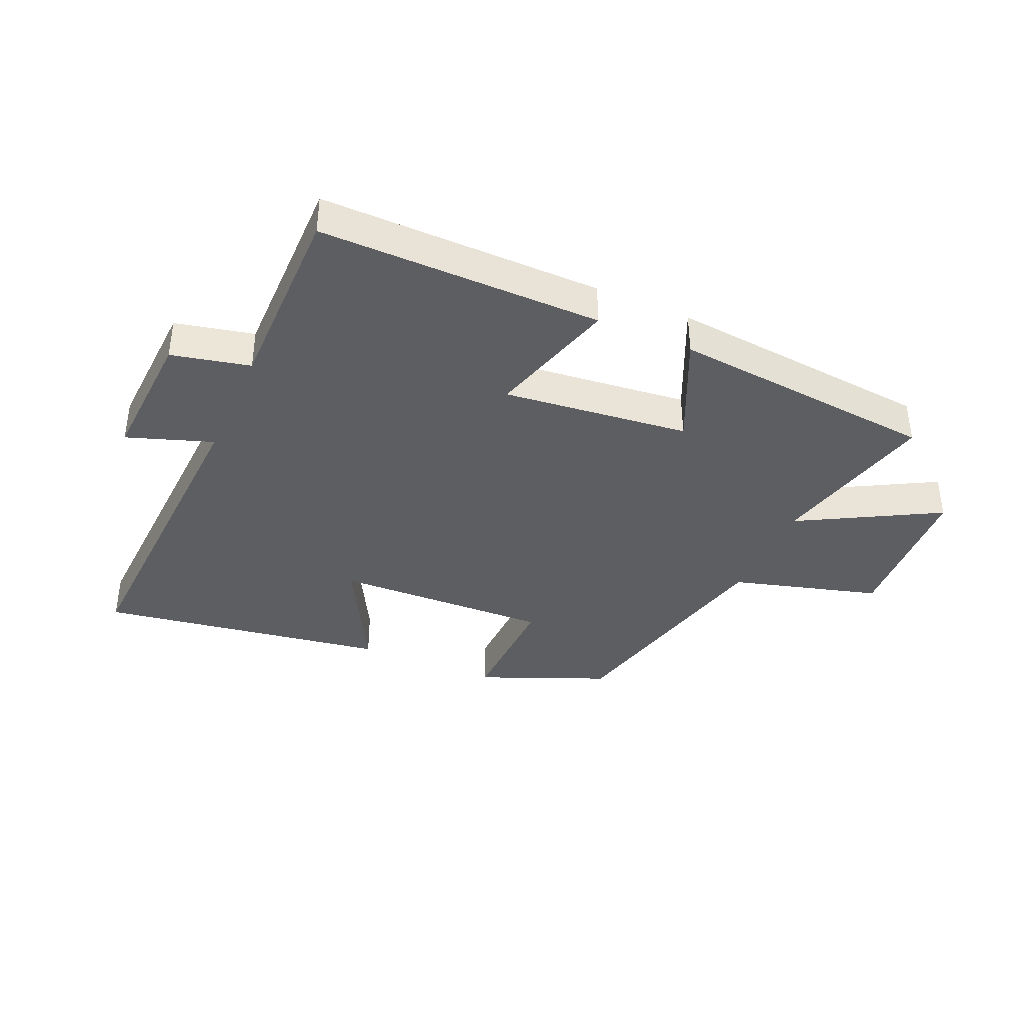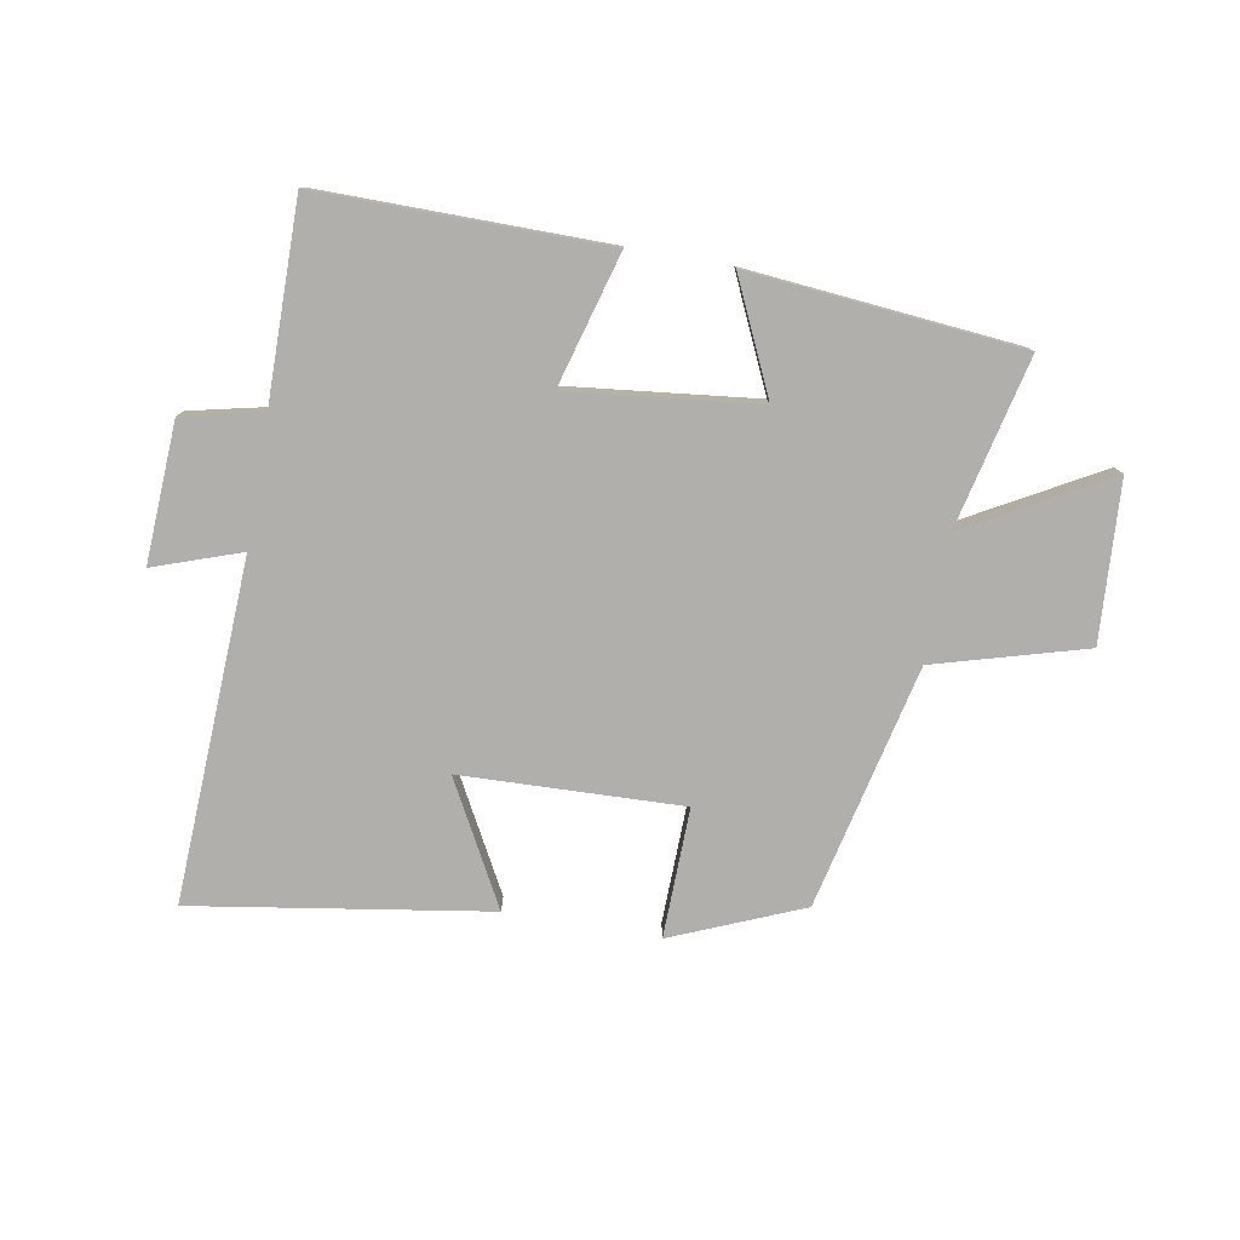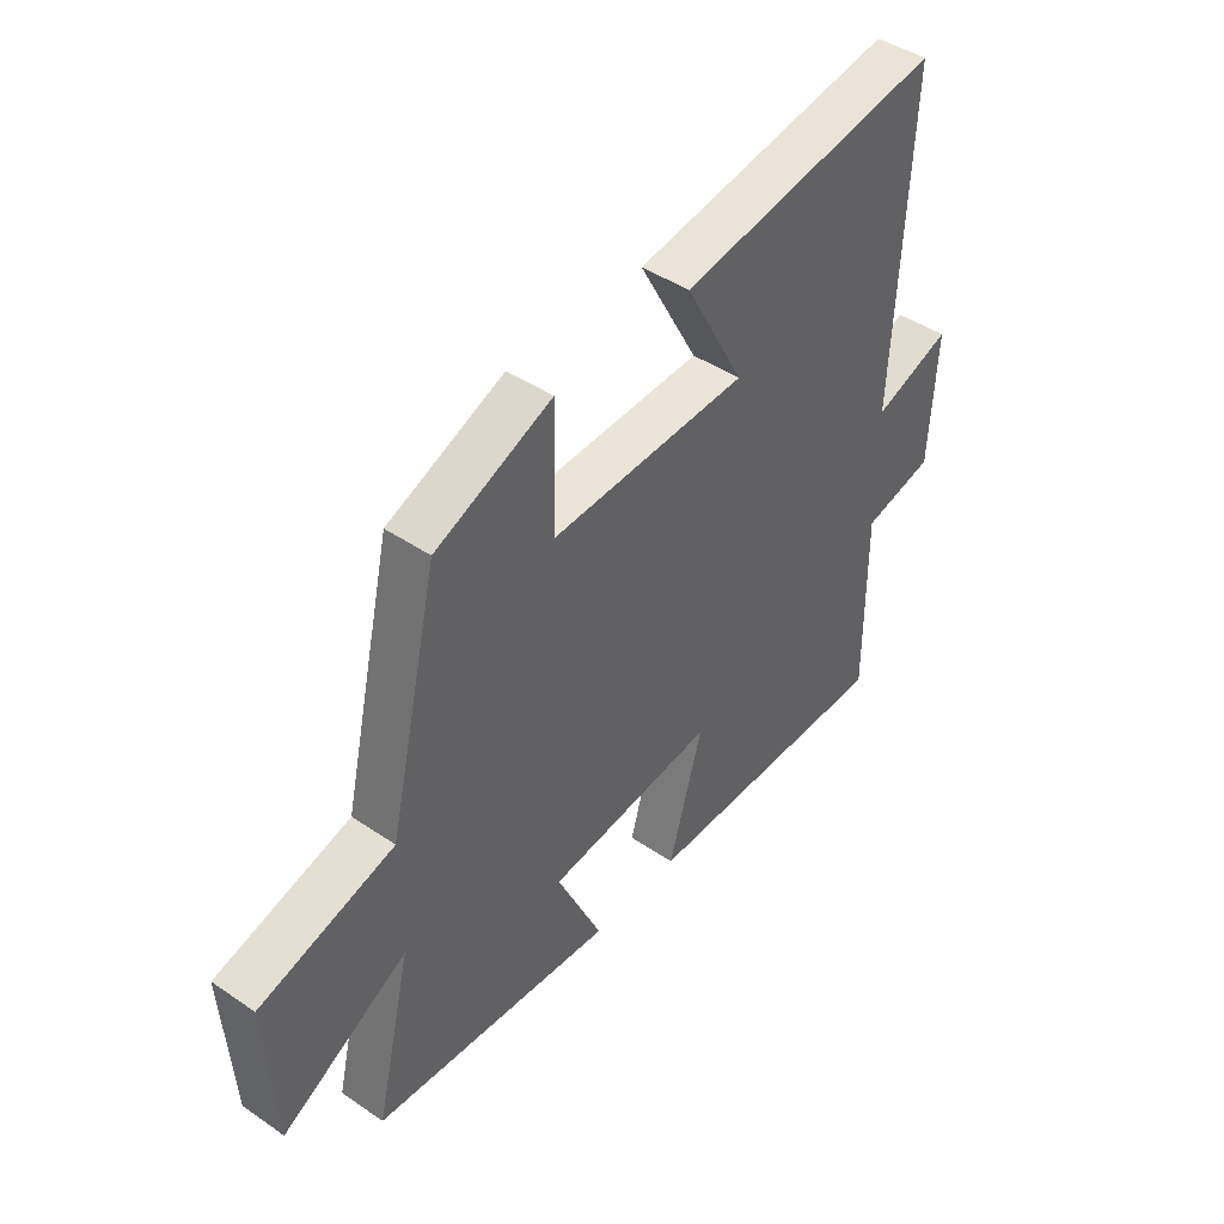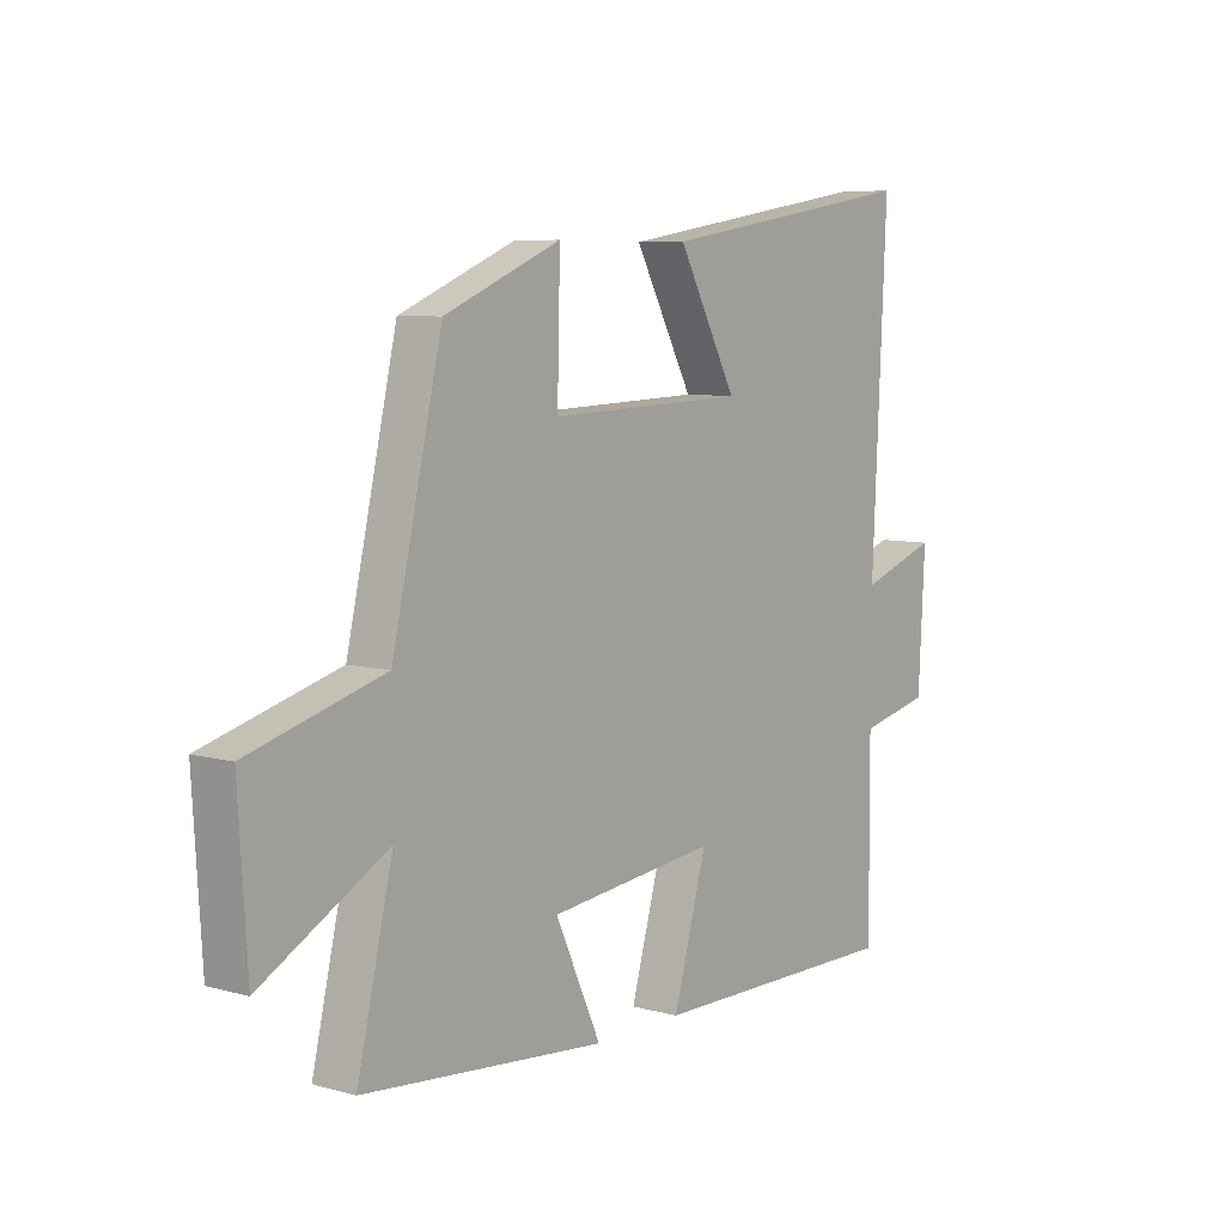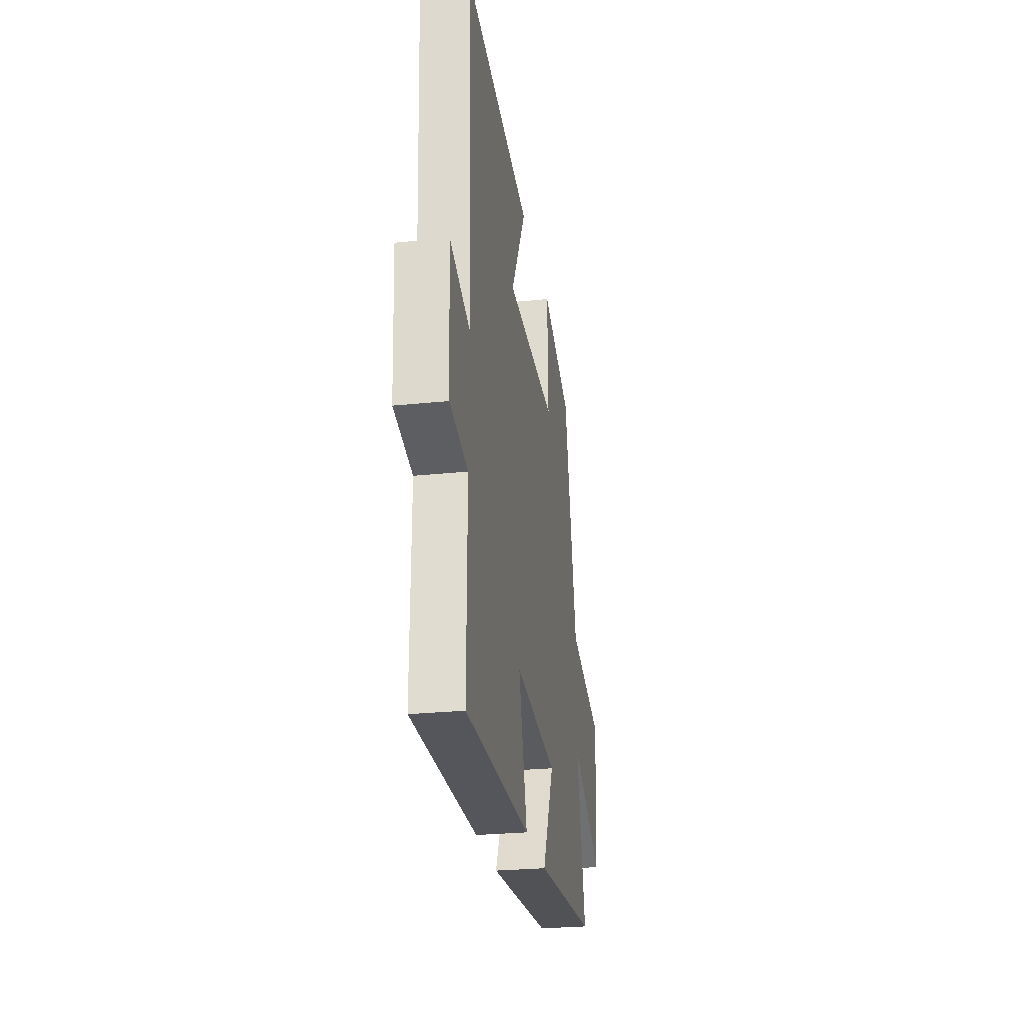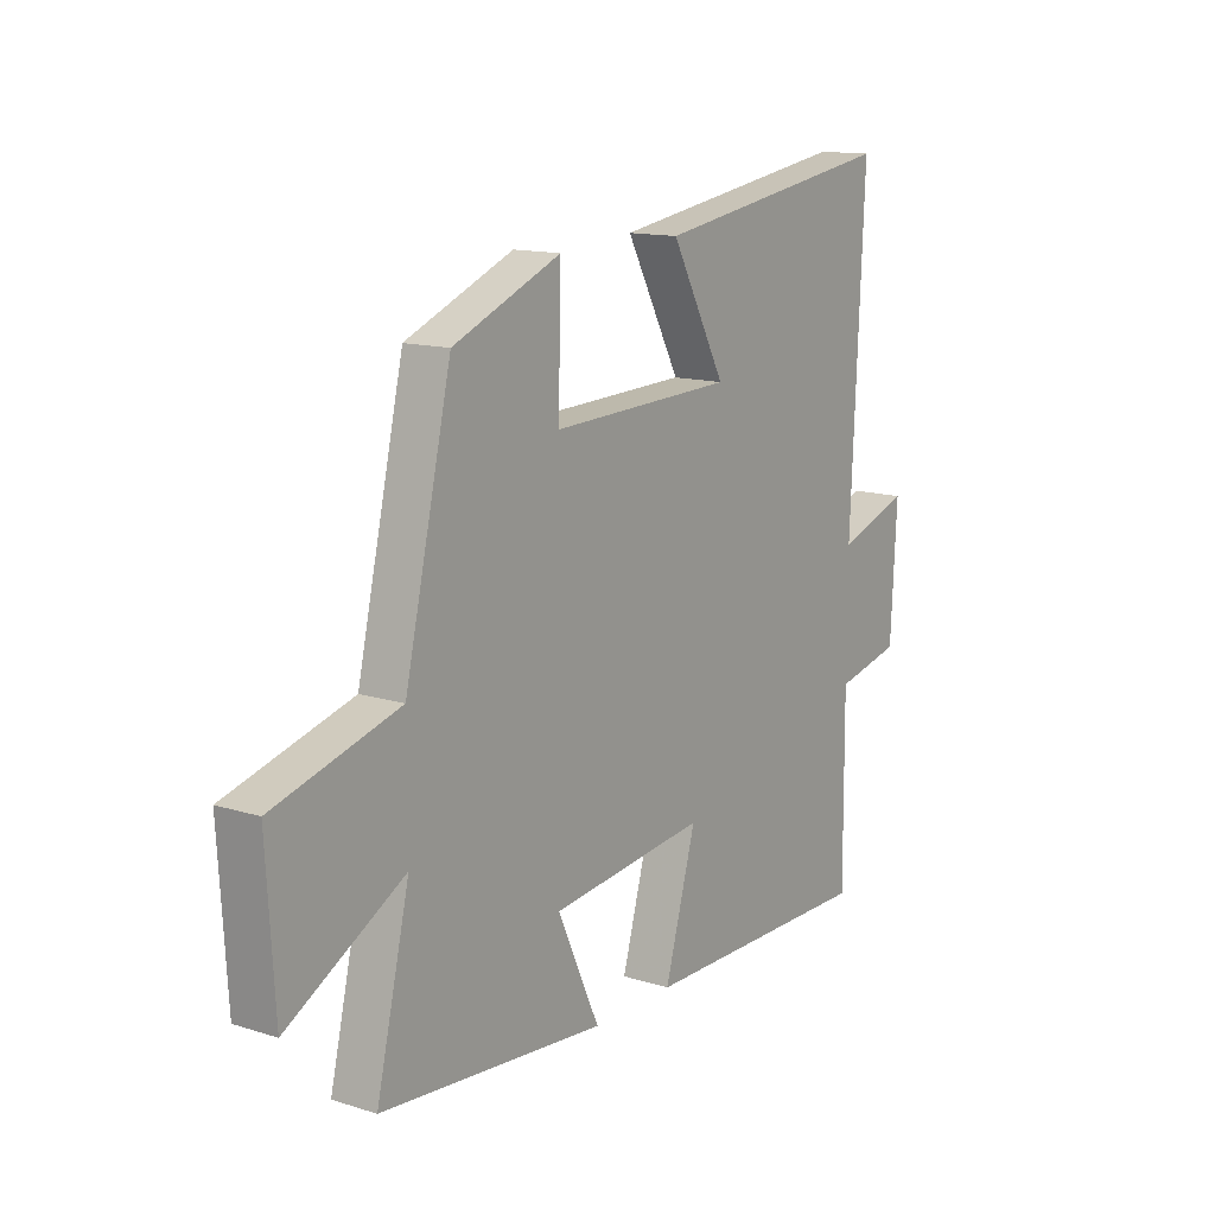
<metadata>
{"format":"obj","ext":"obj","renderer":"f3d","projection":"perspective","resolution":1024,"background":"white","views":[{"elev":-38.2,"azim":156.2,"up":"+Y"},{"elev":-78.1,"azim":170.0,"up":"+Y"},{"elev":44.0,"azim":-51.4,"up":"+Z"},{"elev":7.2,"azim":-52.0,"up":"+Z"},{"elev":-26.6,"azim":99.3,"up":"+Z"},{"elev":13.6,"azim":-55.0,"up":"+Z"}]}
</metadata>
<code>
v 0.526 0.07 0.575
v 0.5 0.07 0.023
v 0.641 0.07 0.072
v 0.629 0.07 -0.154
v 0.5 0.07 -0.183
v 0.502 0.07 -0.503
v 0.038 0.07 -0.5
v 0.099 0.07 -0.285
v -0.207 0.07 -0.319
v -0.124 0.07 -0.5
v -0.565 0.07 -0.459
v -0.5 0.07 -0.182
v -0.728 0.07 -0.309
v -0.744 0.07 -0.051
v -0.5 0.07 0.018
v -0.409 0.07 0.412
v -0.198 0.07 0.5
v -0.203 0.07 0.29
v 0.155 0.07 0.302
v 0.048 0.07 0.5
v 0.526 0 0.575
v 0.5 0 0.023
v 0.641 0 0.072
v 0.629 0 -0.154
v 0.5 0 -0.183
v 0.502 0 -0.503
v 0.038 0 -0.5
v 0.099 0 -0.285
v -0.207 0 -0.319
v -0.124 0 -0.5
v -0.565 0 -0.459
v -0.5 0 -0.182
v -0.728 0 -0.309
v -0.744 0 -0.051
v -0.5 0 0.018
v -0.409 0 0.412
v -0.198 0 0.5
v -0.203 0 0.29
v 0.155 0 0.302
v 0.048 0 0.5
f 19 20 1 2
f 18 19 2
f 15 16 17 18
f 15 18 2
f 12 13 14 15
f 12 15 2
f 9 10 11 12
f 8 9 12 2
f 5 6 7 8
f 5 8 2 3
f 3 4 5
f 22 21 40 39
f 22 39 38
f 38 37 36 35
f 22 38 35
f 35 34 33 32
f 22 35 32
f 32 31 30 29
f 22 32 29 28
f 28 27 26 25
f 23 22 28 25
f 25 24 23
f 1 21 22 2
f 2 22 23 3
f 3 23 24 4
f 4 24 25 5
f 5 25 26 6
f 6 26 27 7
f 7 27 28 8
f 8 28 29 9
f 9 29 30 10
f 10 30 31 11
f 11 31 32 12
f 12 32 33 13
f 13 33 34 14
f 14 34 35 15
f 15 35 36 16
f 16 36 37 17
f 17 37 38 18
f 18 38 39 19
f 19 39 40 20
f 20 40 21 1

</code>
